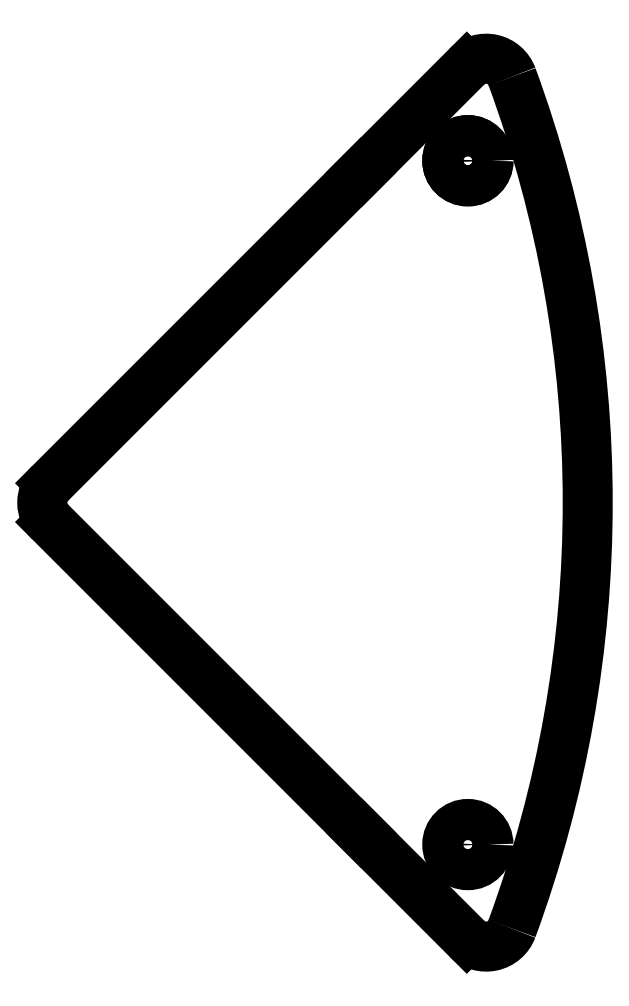
<metadata>
{"format":"dxf","ext":"dxf","renderer":"ezdxf+matplotlib","layout":"modelspace","background":"white","min_lineweight":24,"dpi":150}
</metadata>
<code>
0
SECTION
2
ENTITIES
0
CIRCLE
8
0
10
81.27
20
24.9
30
5.551e-15
40
1.5
210
-3.469e-18
220
-2.602e-18
230
1
0
ARC
8
0
10
-4.086e-13
20
8.344e-12
30
0
40
90
210
2.684e-33
220
3.118e-33
230
1
50
-20.16
51
20.16
0
LINE
8
0
10
73.49
20
-24.04
30
0
11
81.19
21
-31.75
31
-4.526e-32
0
ARC
8
0
10
82.61
20
-30.33
30
0
40
2
210
2.383e-33
220
2.656e-33
230
1
50
225
51
339.8
0
LINE
8
0
10
81.19
20
31.75
30
0
11
73.49
21
24.04
31
-3.756e-32
0
ARC
8
0
10
82.61
20
30.33
30
0
40
2
210
4.242e-33
220
-2.751e-33
230
1
50
20.16
51
135
0
CIRCLE
8
0
10
81.27
20
-24.9
30
0
40
1.5
210
0
220
0
230
1
0
CIRCLE
8
0
10
81.27
20
24.9
30
5.551e-15
40
1.5
210
0
220
0
230
1
0
LINE
8
0
10
73.49
20
24.04
30
-3.756e-32
11
50.86
21
1.414
31
1.307e-31
0
LINE
8
0
10
73.49
20
-24.04
30
0
11
50.86
21
-1.414
31
1.329e-31
0
ARC
8
0
10
52.27
20
-1.139e-06
30
1.224e-31
40
2
210
6.654e-33
220
7.811e-34
230
1
50
135
51
225
0
ENDSEC
0
EOF

</code>
